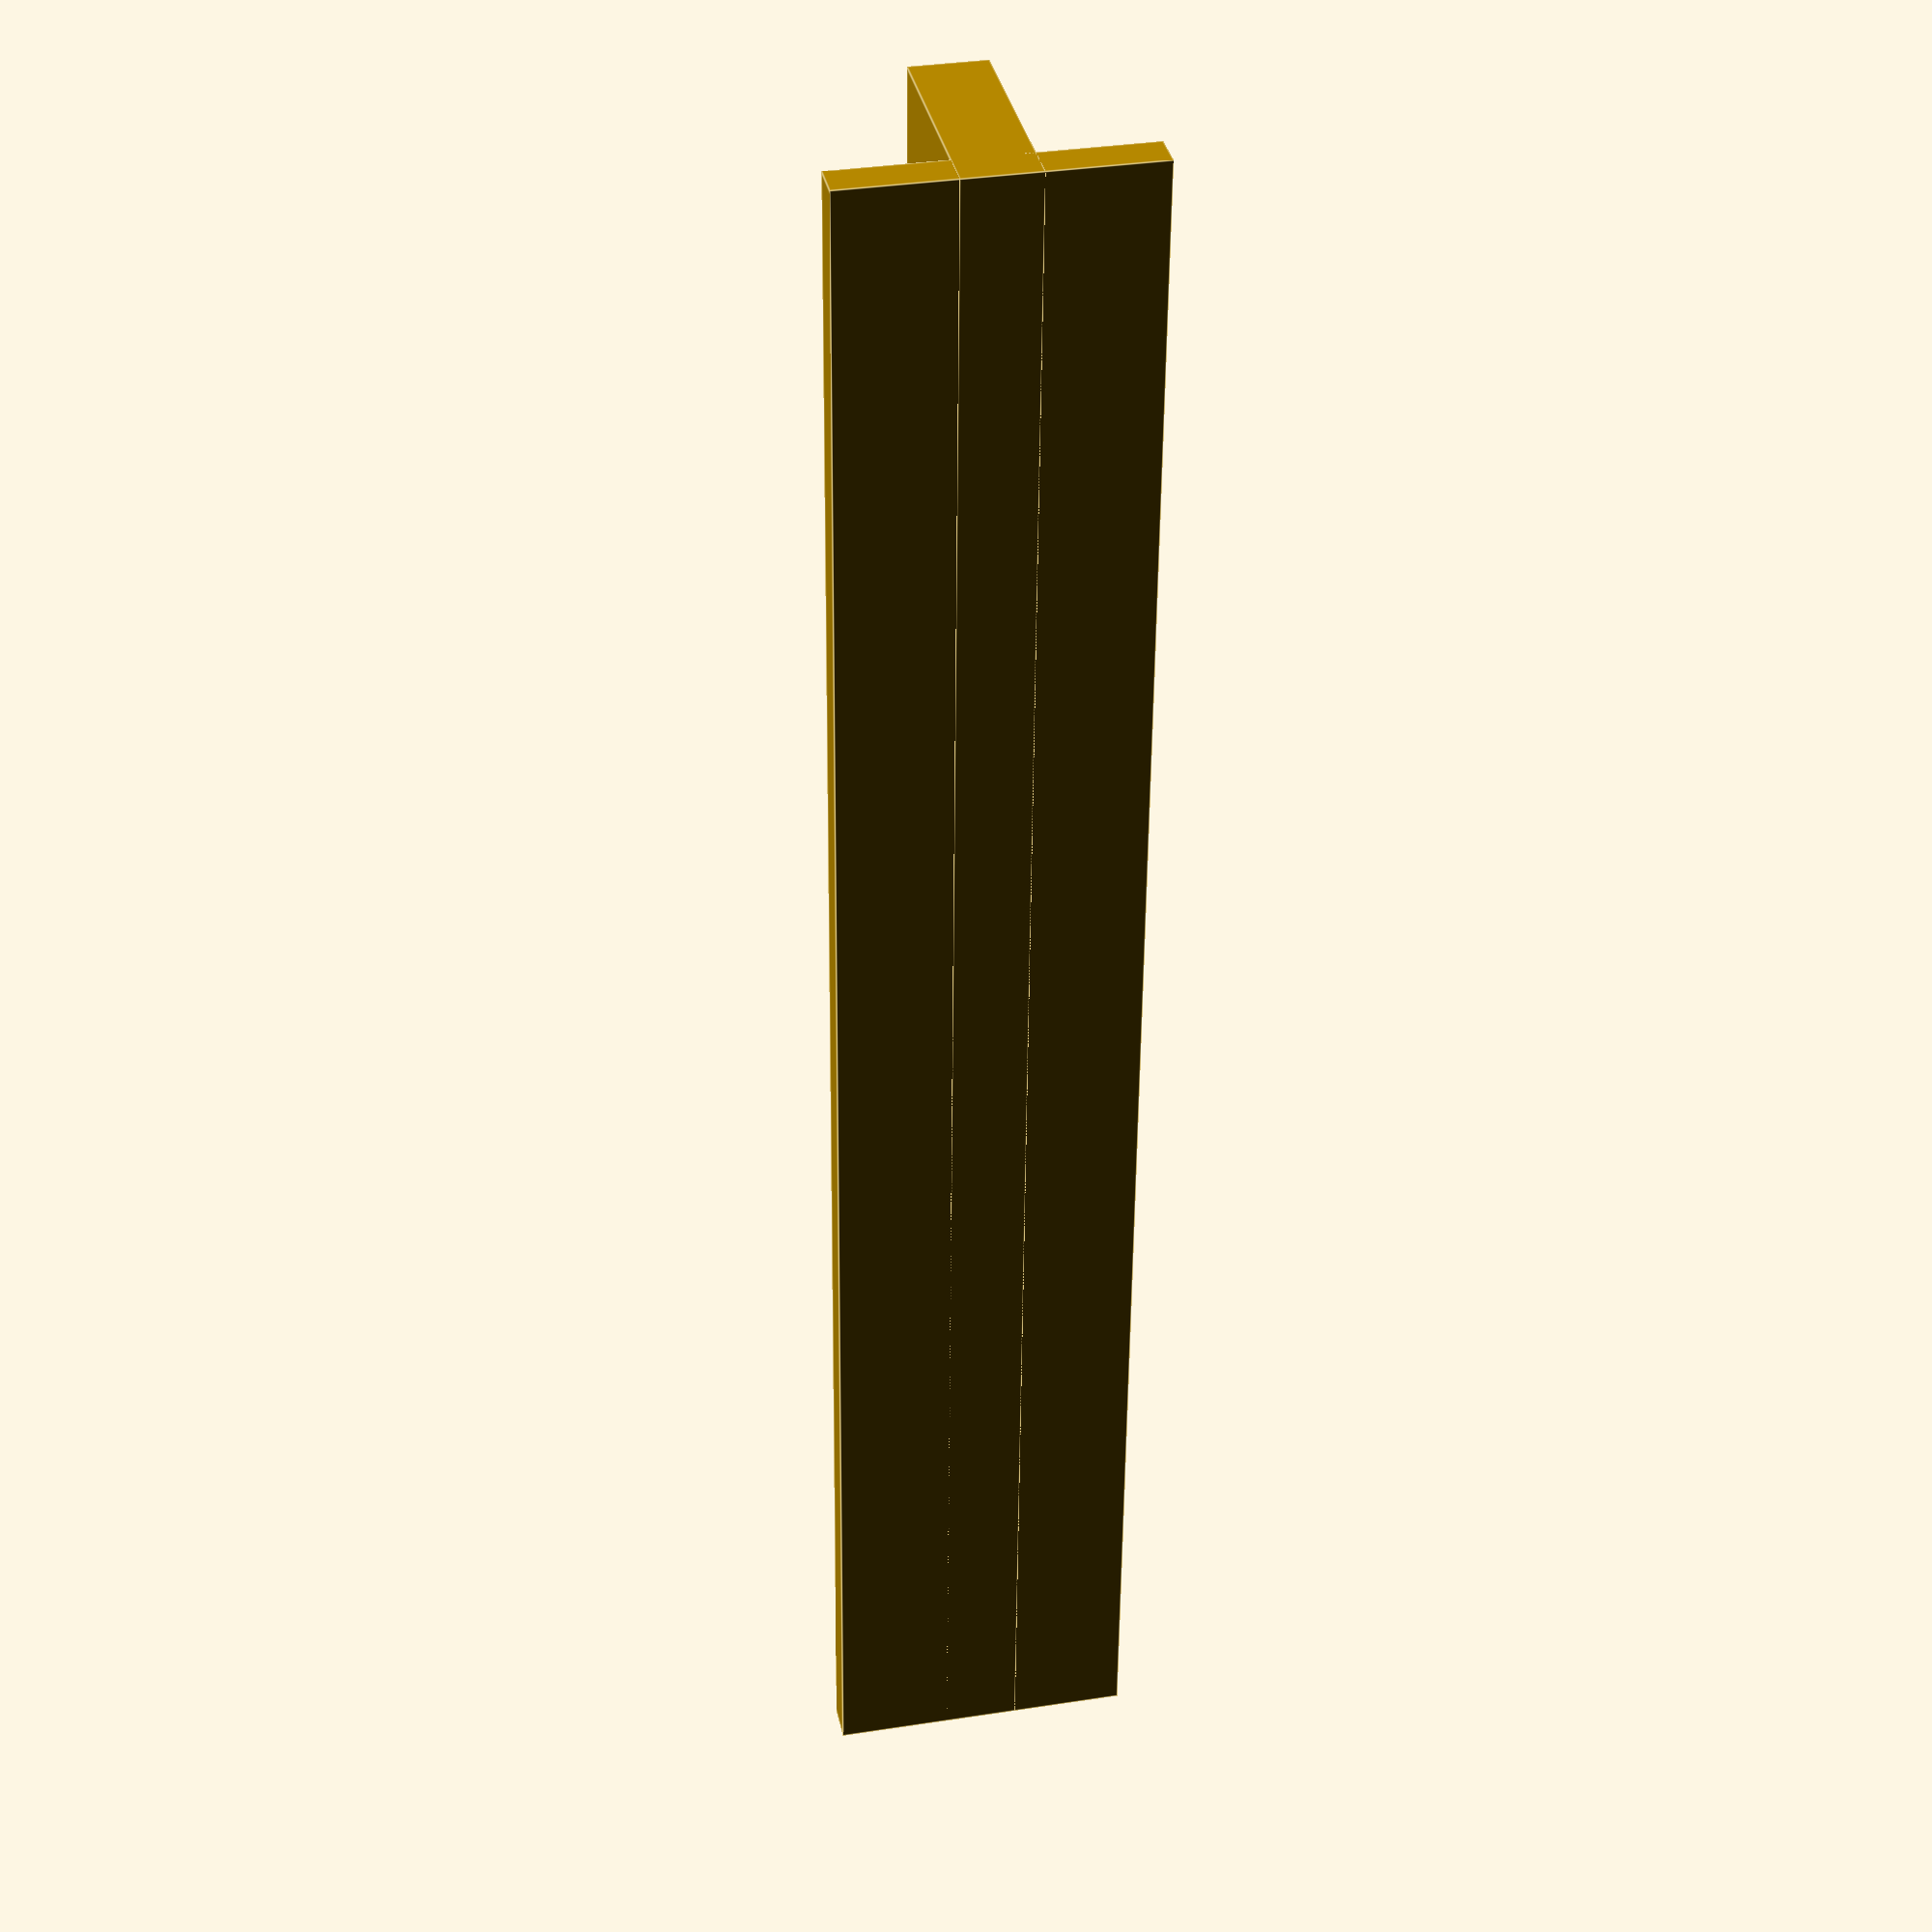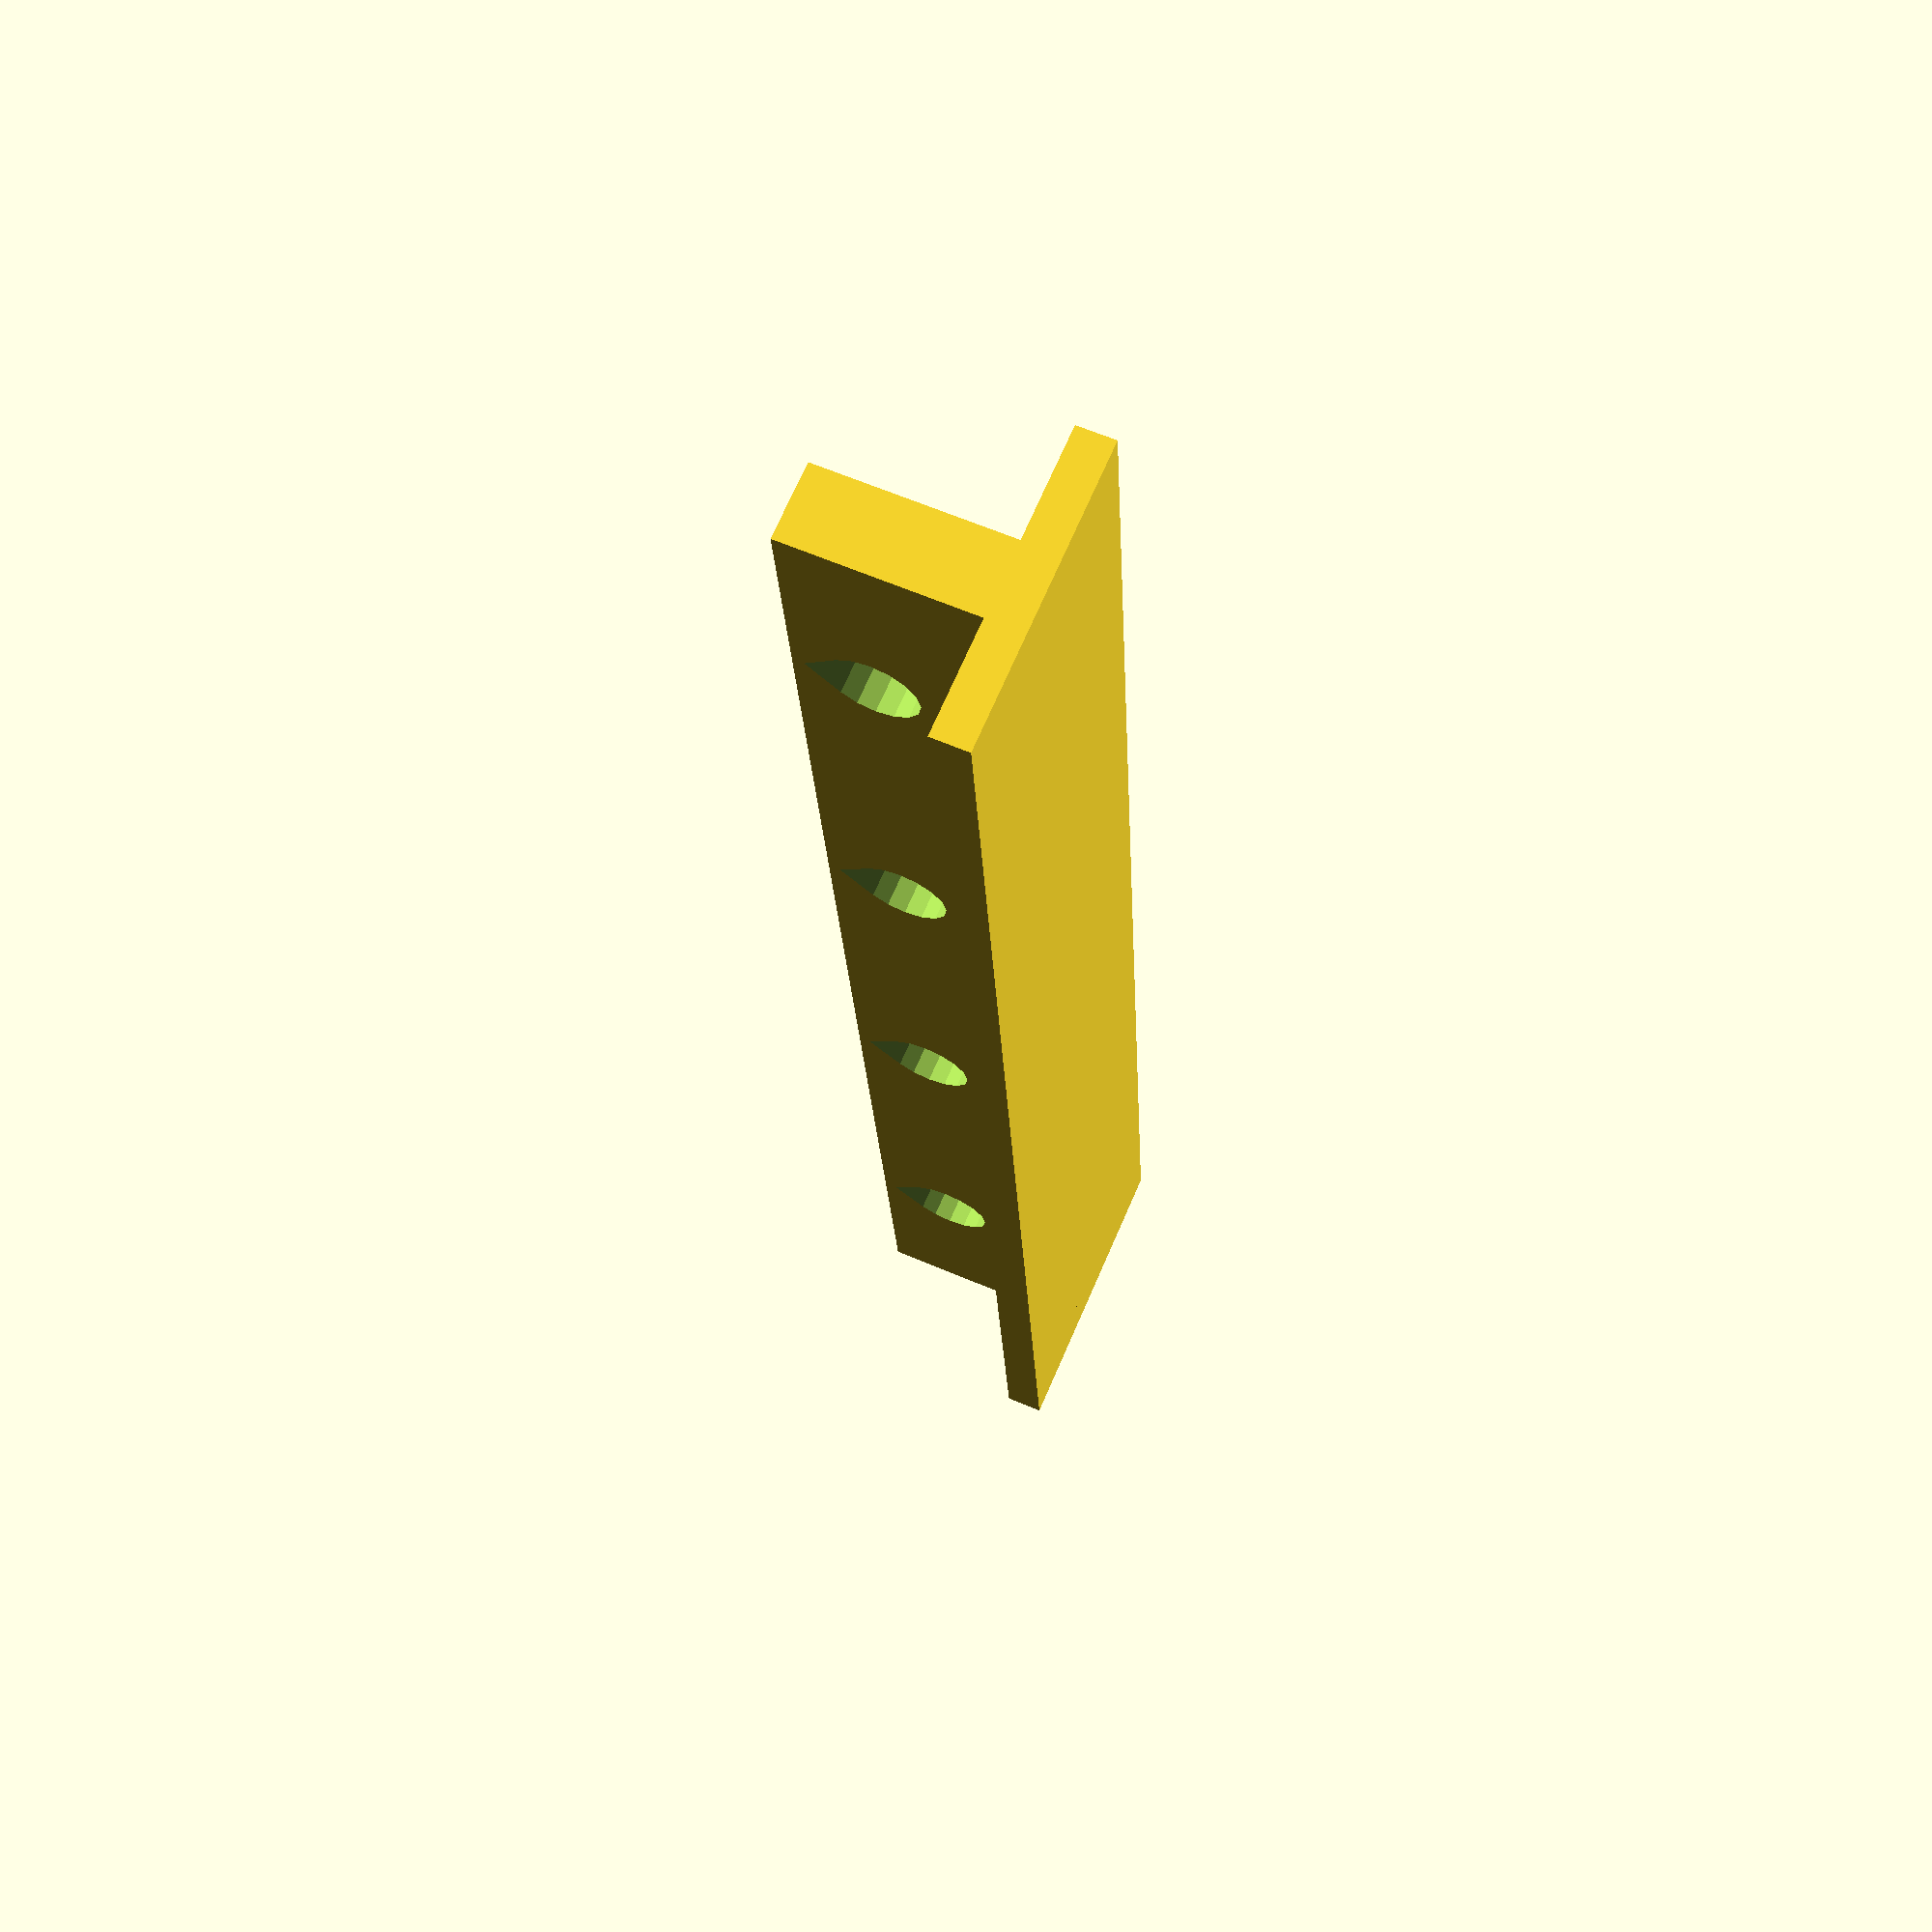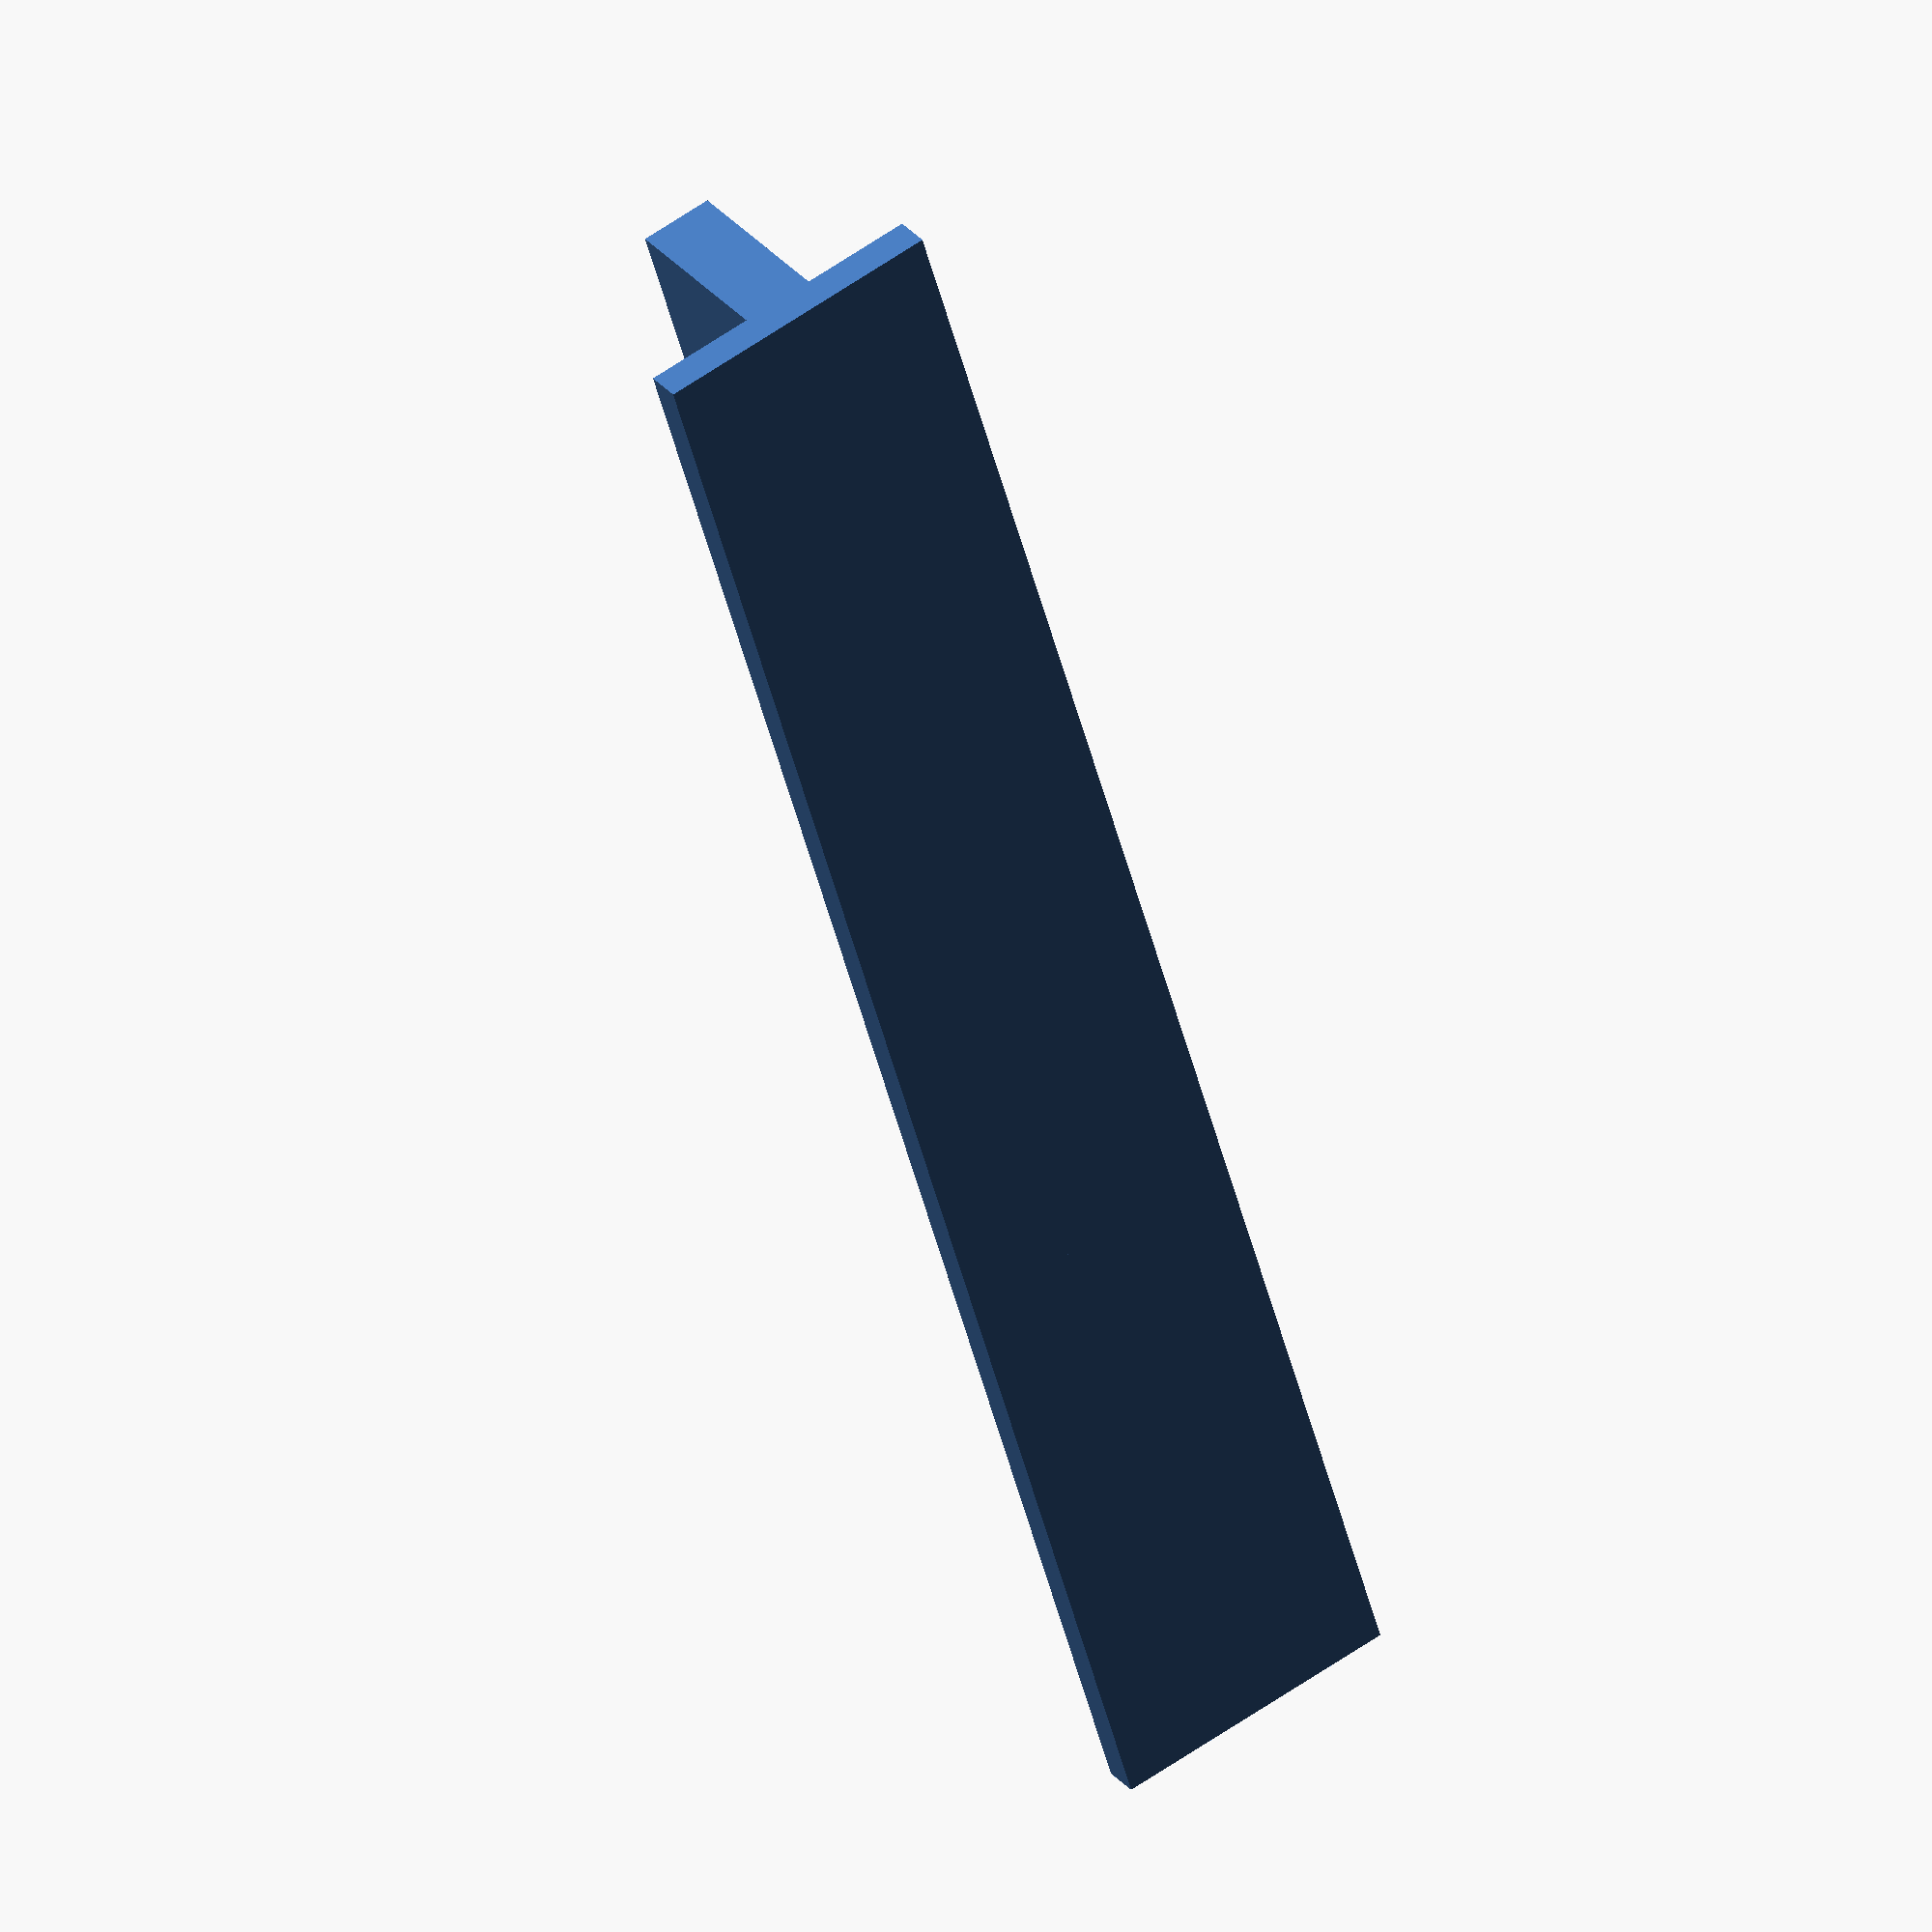
<openscad>


$fn=16;
holes = 4;
hole_size = 6;
hole_distance = 30;

thickness = 5;
depth = 15;

socket_thickness =20;
styled = "off"; // ["on", "off"]


module cylinder3d(h, d, center){
    rotate([0,0,45]){
    cylinder(h=h,d=d, center=center);
    translate([d/4, d/4,0])
        cube([d/2,d/2, h ], center=center);
    }
}

intersection(){

    difference(){

        cube([1+(holes)*hole_distance, thickness, depth]);
        //holes
        translate([hole_distance/2, 0,depth*2/3]){
            rotate([90,0,0])
            for(x=[0:holes-1]){
                translate([x*hole_distance,0,0])
                cylinder3d(h=thickness*3,d=hole_size, center=true);
            }
            
        }

    }
    if(styled=="on"){
    //style cureves
        translate([hole_distance/2, 0,depth/2]){
            rotate([90,0,0])
            for(x=[0:holes-1]){
                translate([x*hole_distance,0,0])
                scale([2,1,1])
                %cylinder(h=thickness*3,d=20, center=true);
            }
            
        }
    }
}
translate([0,(-socket_thickness+thickness)/2, 0])
cube([1+(holes)*hole_distance, socket_thickness, thickness/2 ]);

</openscad>
<views>
elev=144.2 azim=269.5 roll=12.1 proj=p view=edges
elev=297.6 azim=96.3 roll=113.5 proj=p view=solid
elev=150.0 azim=106.9 roll=31.9 proj=o view=solid
</views>
